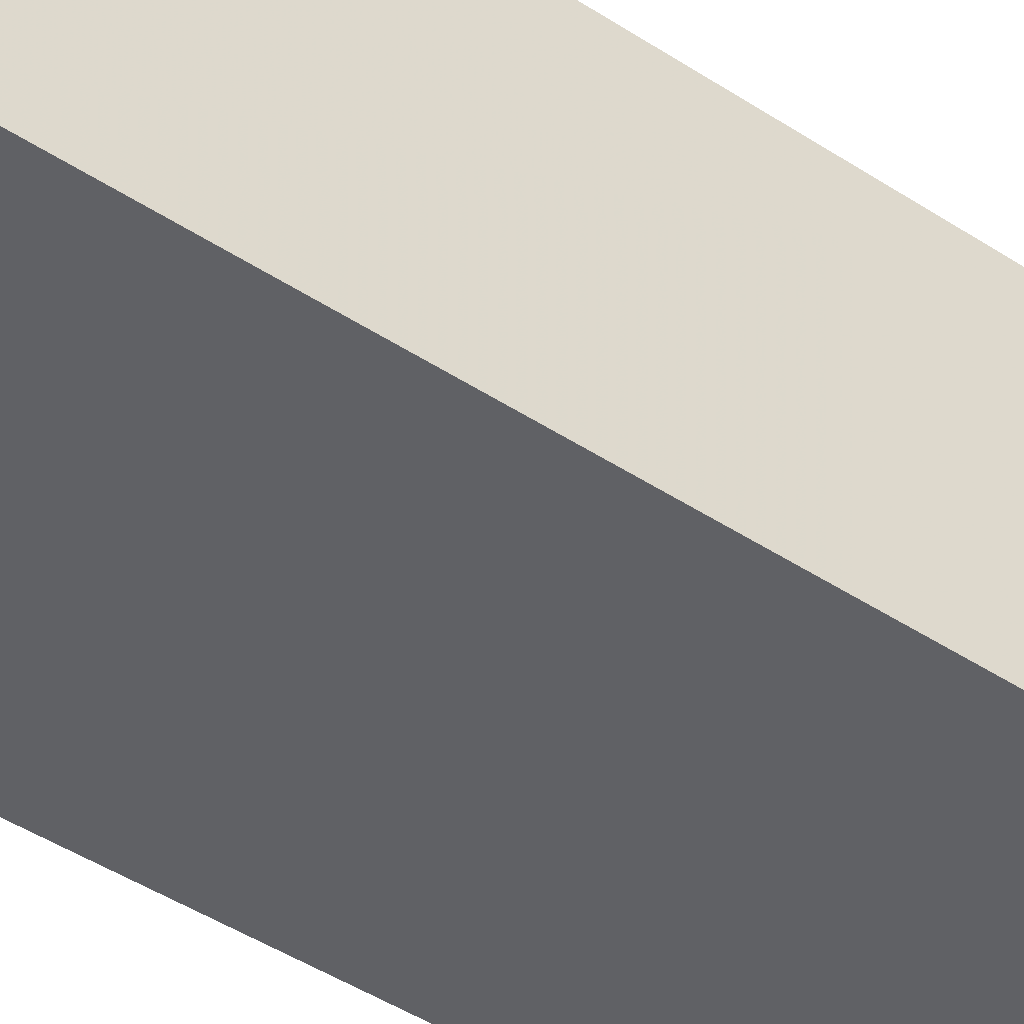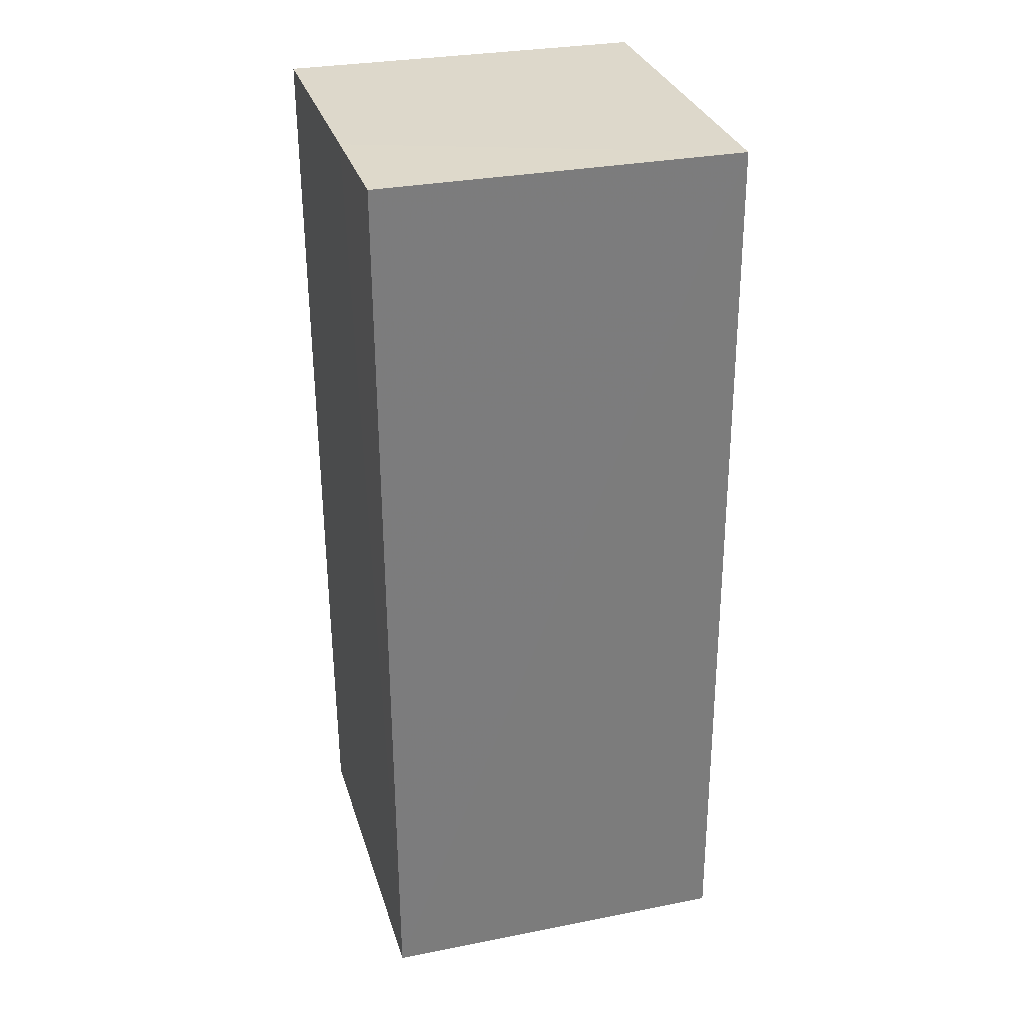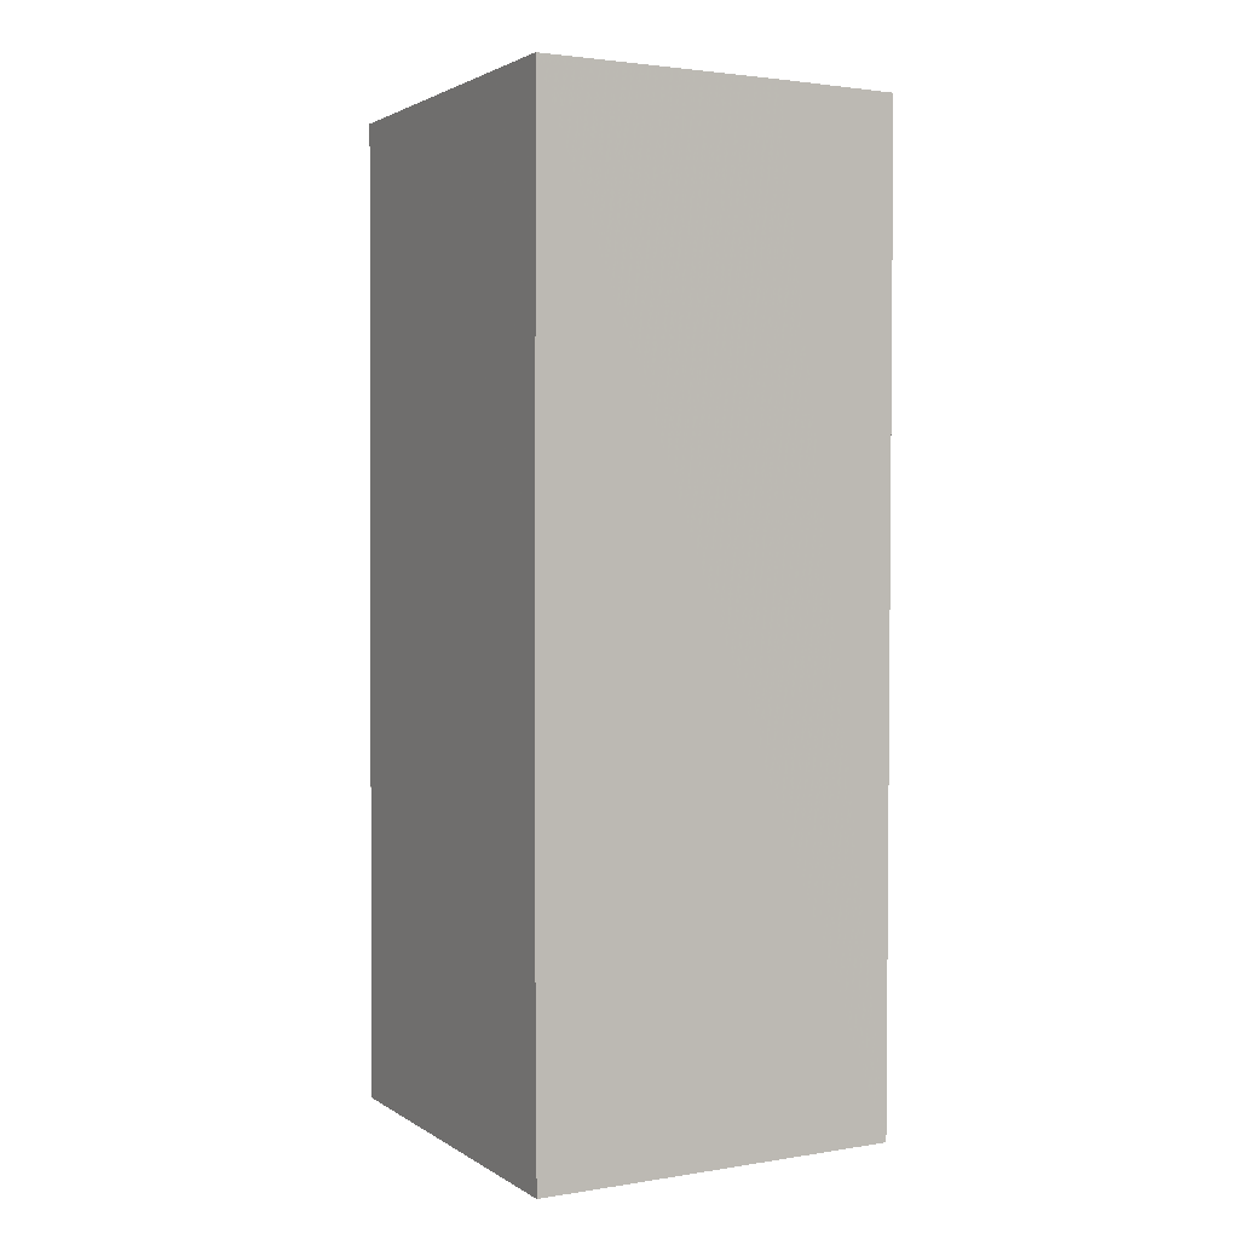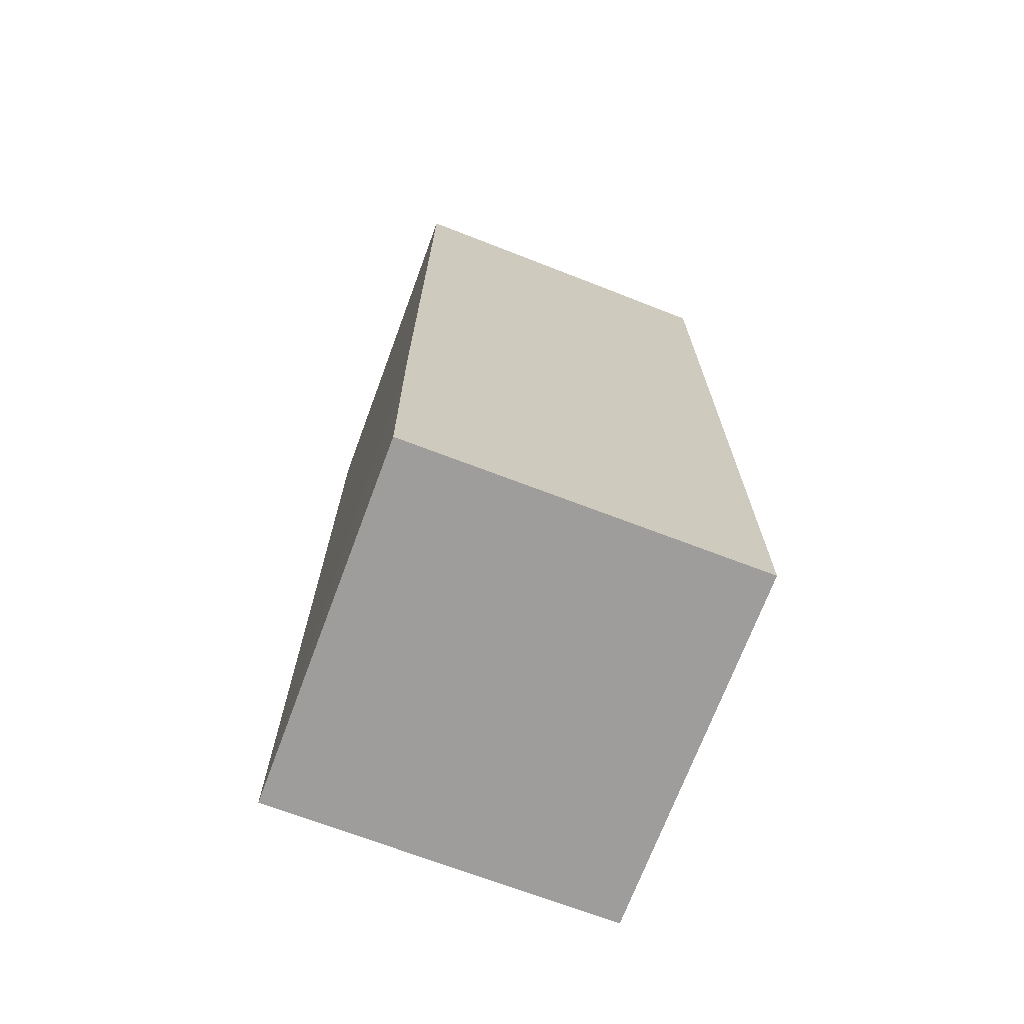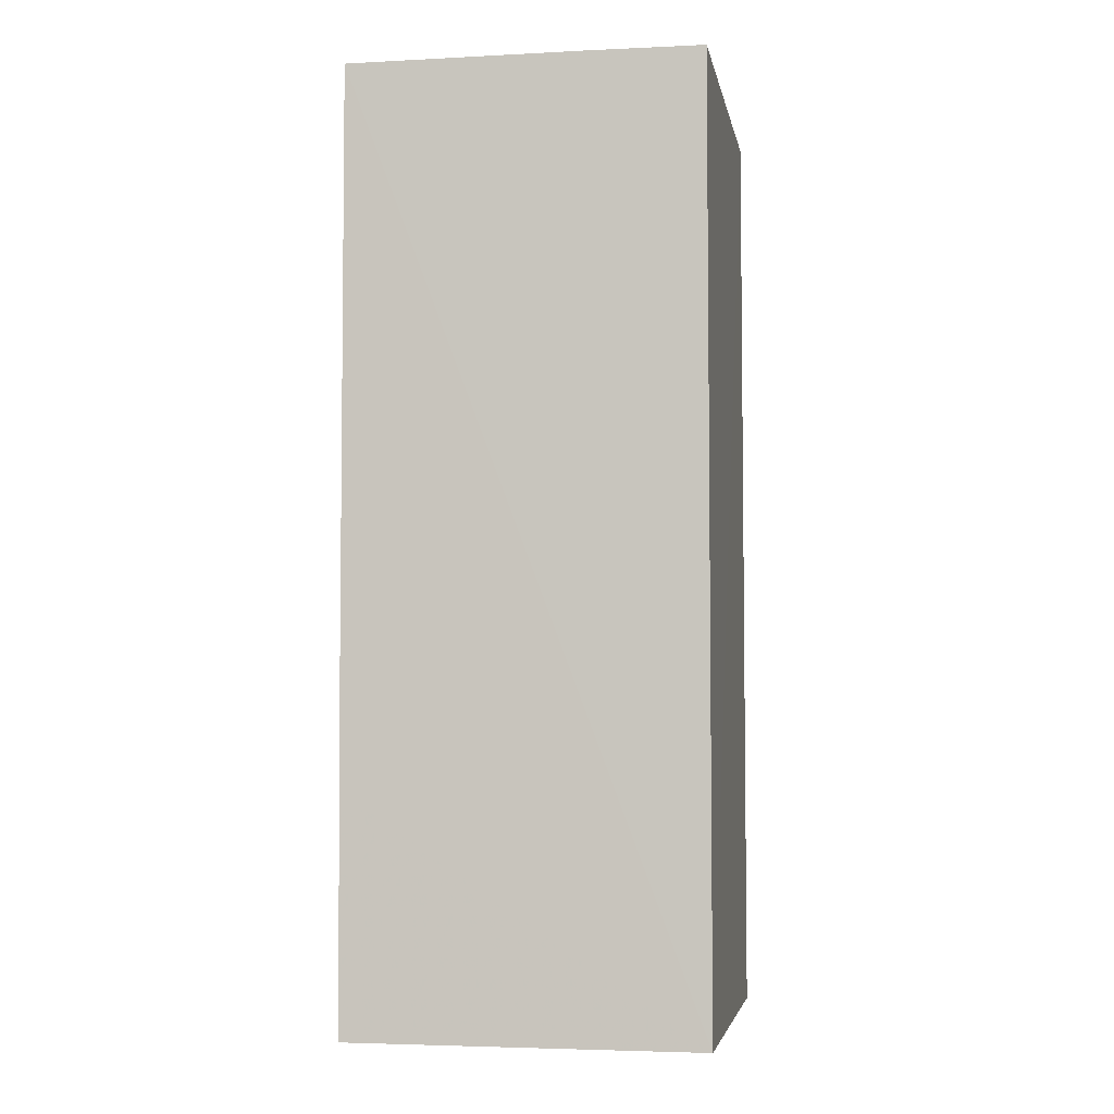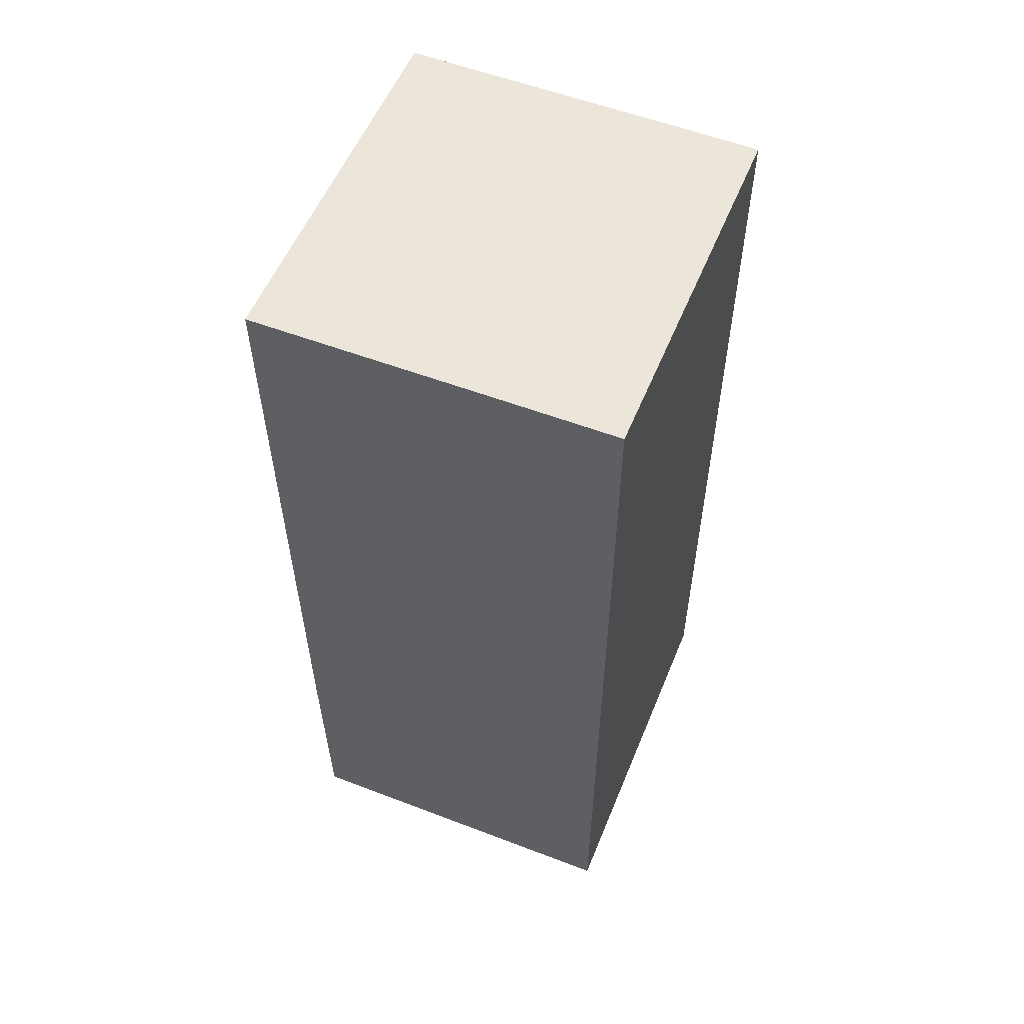
<metadata>
{"format":"obj","ext":"obj","renderer":"f3d","projection":"perspective","resolution":1024,"background":"white","views":[{"elev":-49.8,"azim":-124.9,"up":"+Z"},{"elev":31.4,"azim":74.2,"up":"+Y"},{"elev":2.7,"azim":-28.1,"up":"+Y"},{"elev":-70.5,"azim":-20.6,"up":"+Y"},{"elev":-4.5,"azim":10.1,"up":"+Y"},{"elev":56.6,"azim":22.1,"up":"+Y"}]}
</metadata>
<code>
v 0.008299 0.1027 0.01559
v 0.008299 0.06691 0.01552
v 0.008322 0.06688 0.001457
v -0.005095 0.1027 0.001847
v -0.005169 0.1027 0.01575
v 0.008332 0.1027 0.00176
v 0.003769 0.1027 0.01565
v -0.005099 0.06688 0.001535
v -0.005121 0.06691 0.01559
v -0.005185 0.07588 0.01563
f 6 1 2
f 6 2 3
f 7 5 2
f 7 2 1
f 7 1 6
f 7 6 4
f 7 4 5
f 8 3 2
f 8 6 3
f 8 4 6
f 9 8 2
f 10 5 4
f 10 4 8
f 10 8 9
f 10 9 2
f 10 2 5

</code>
